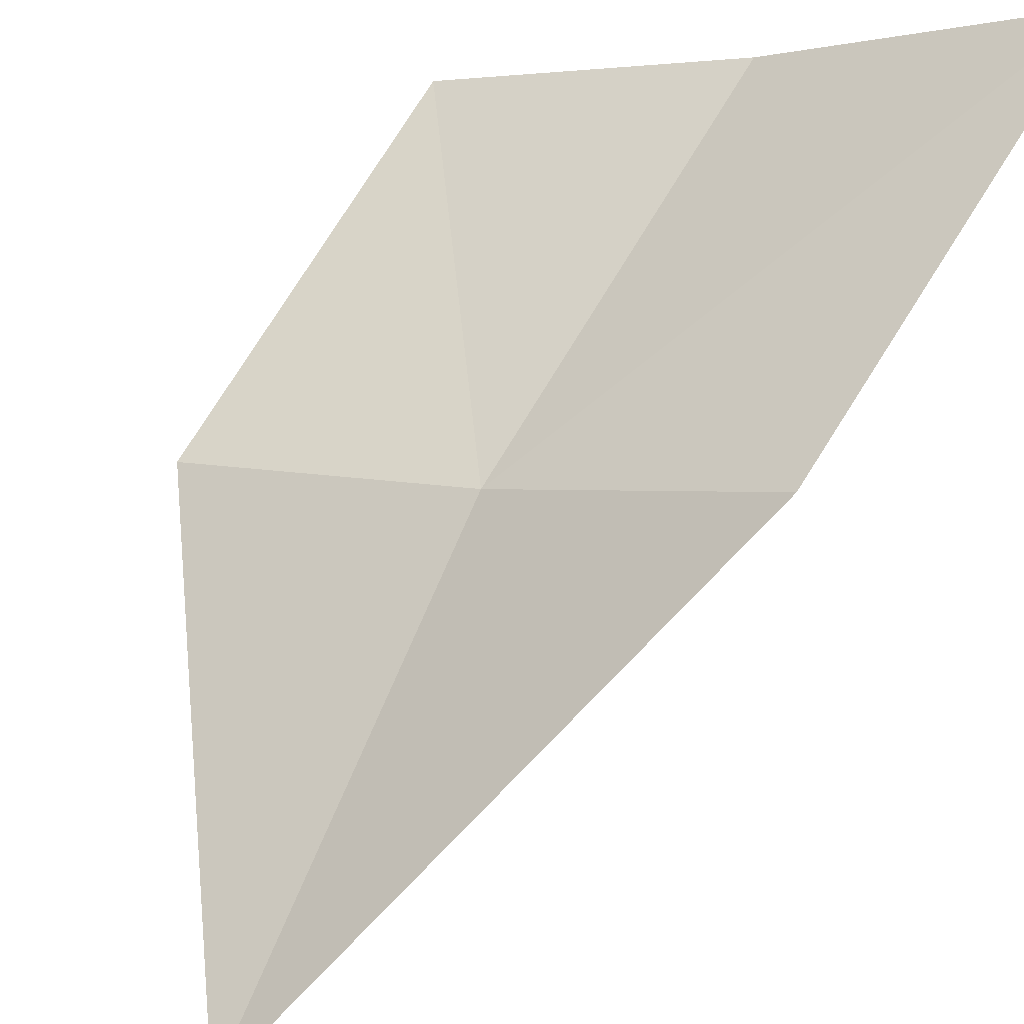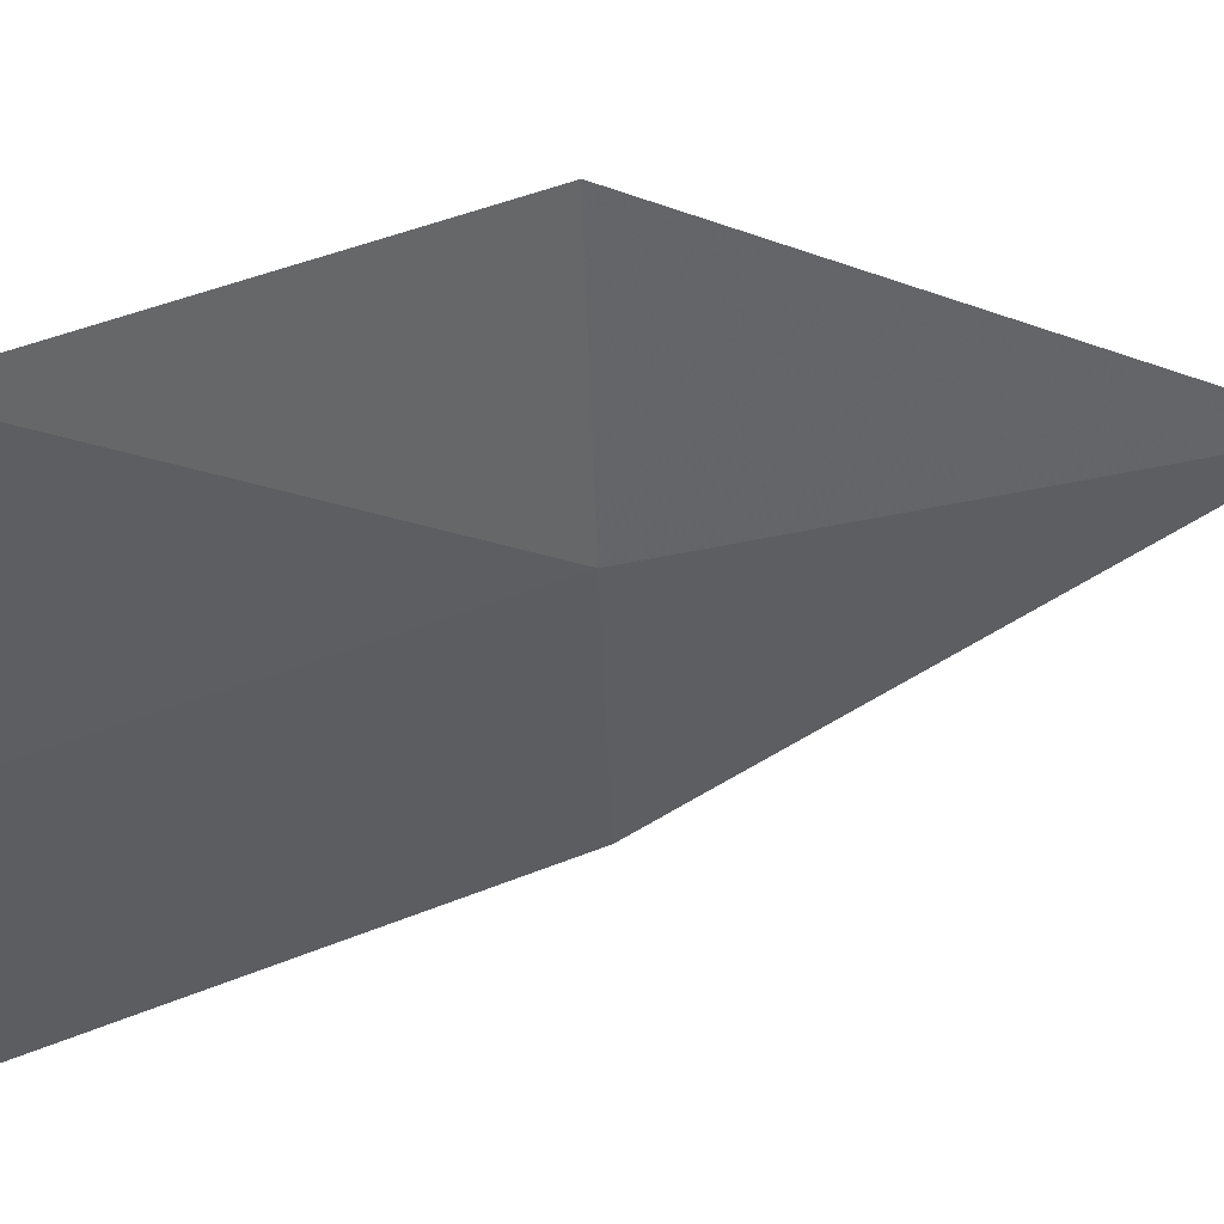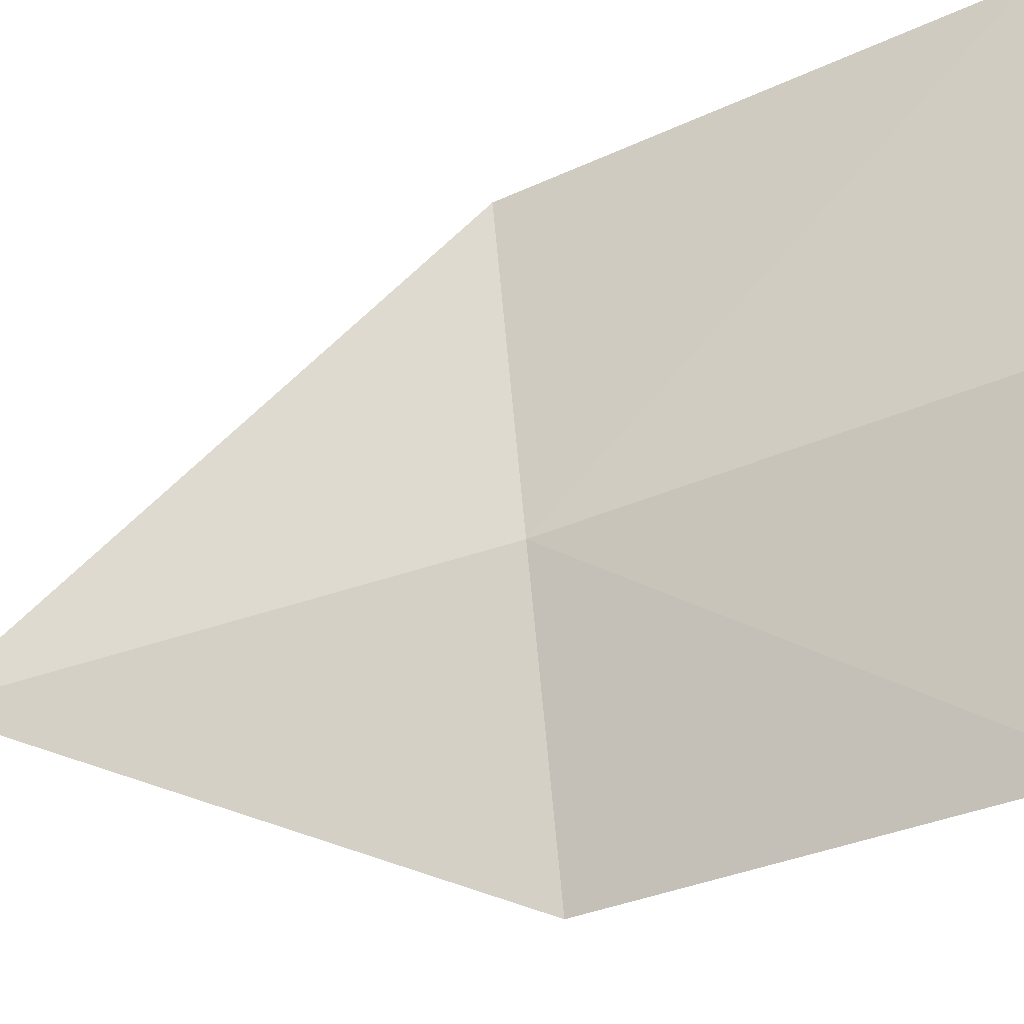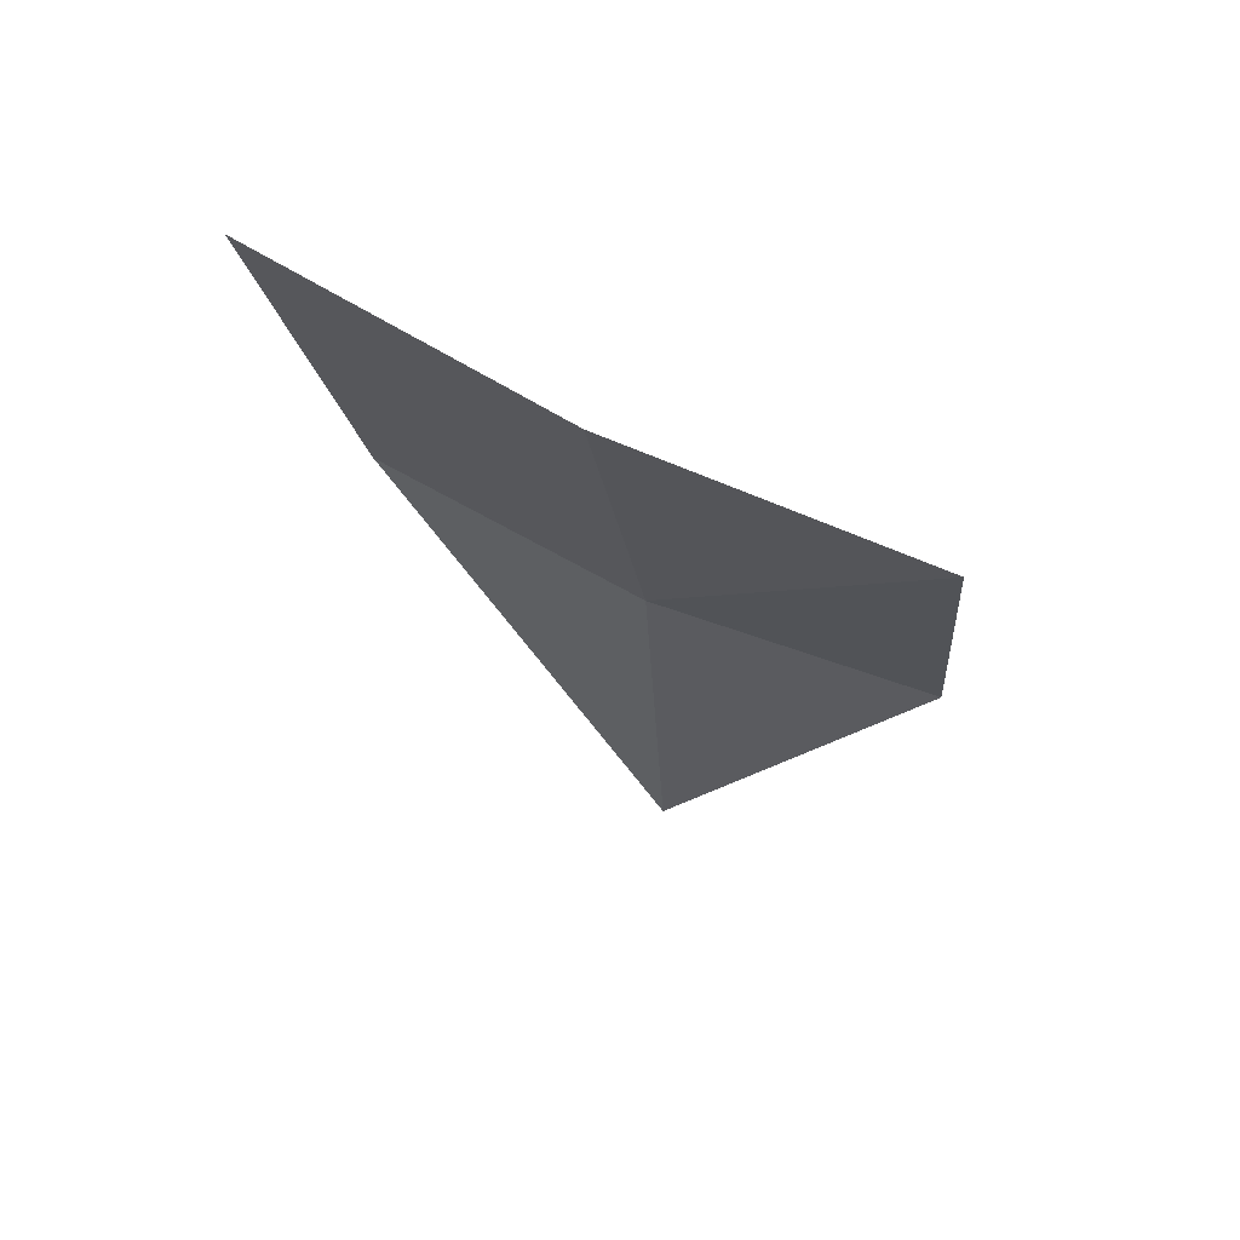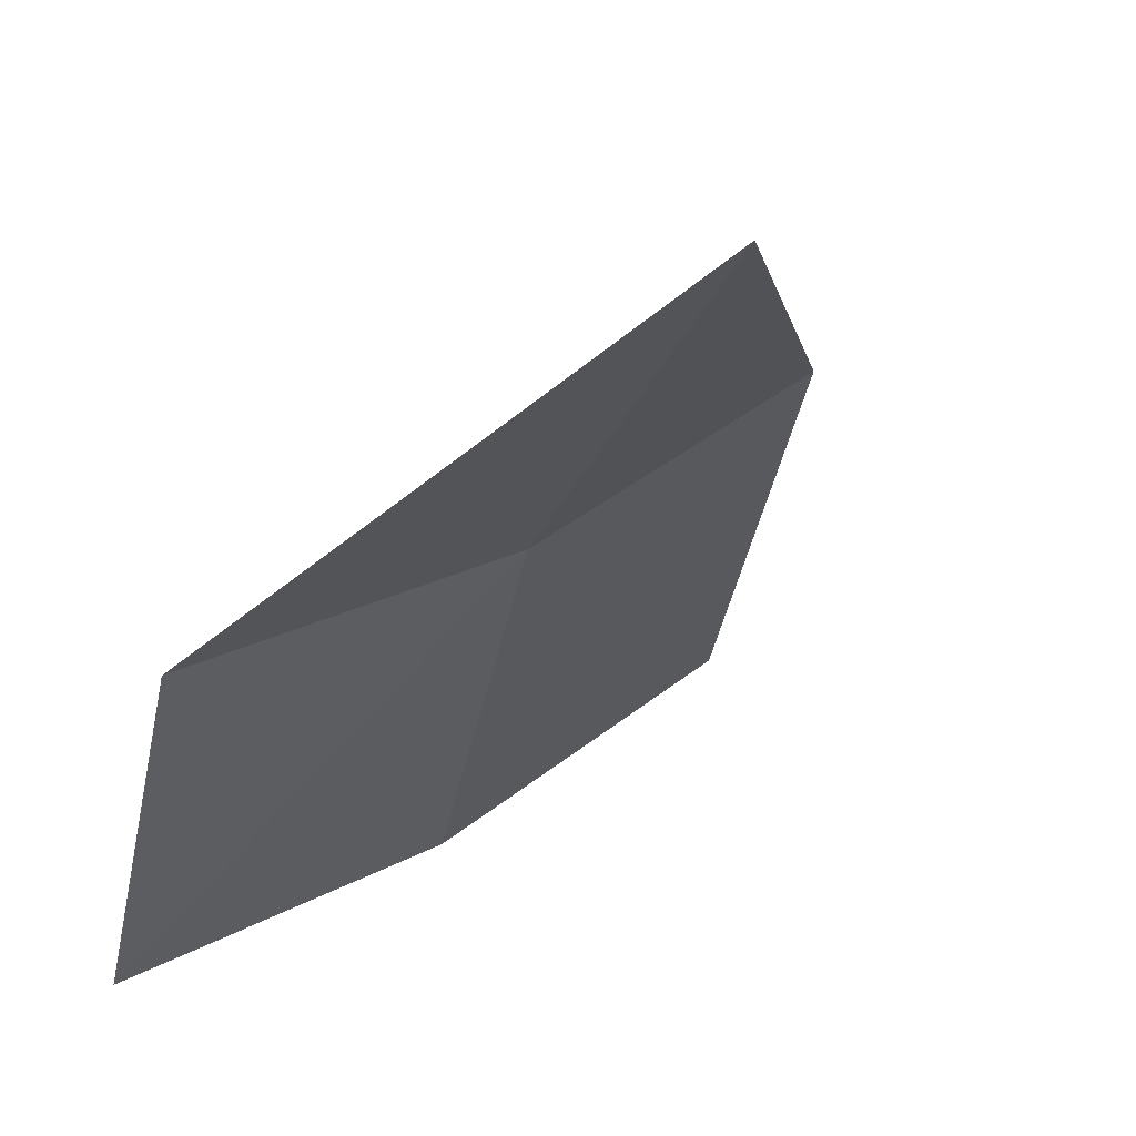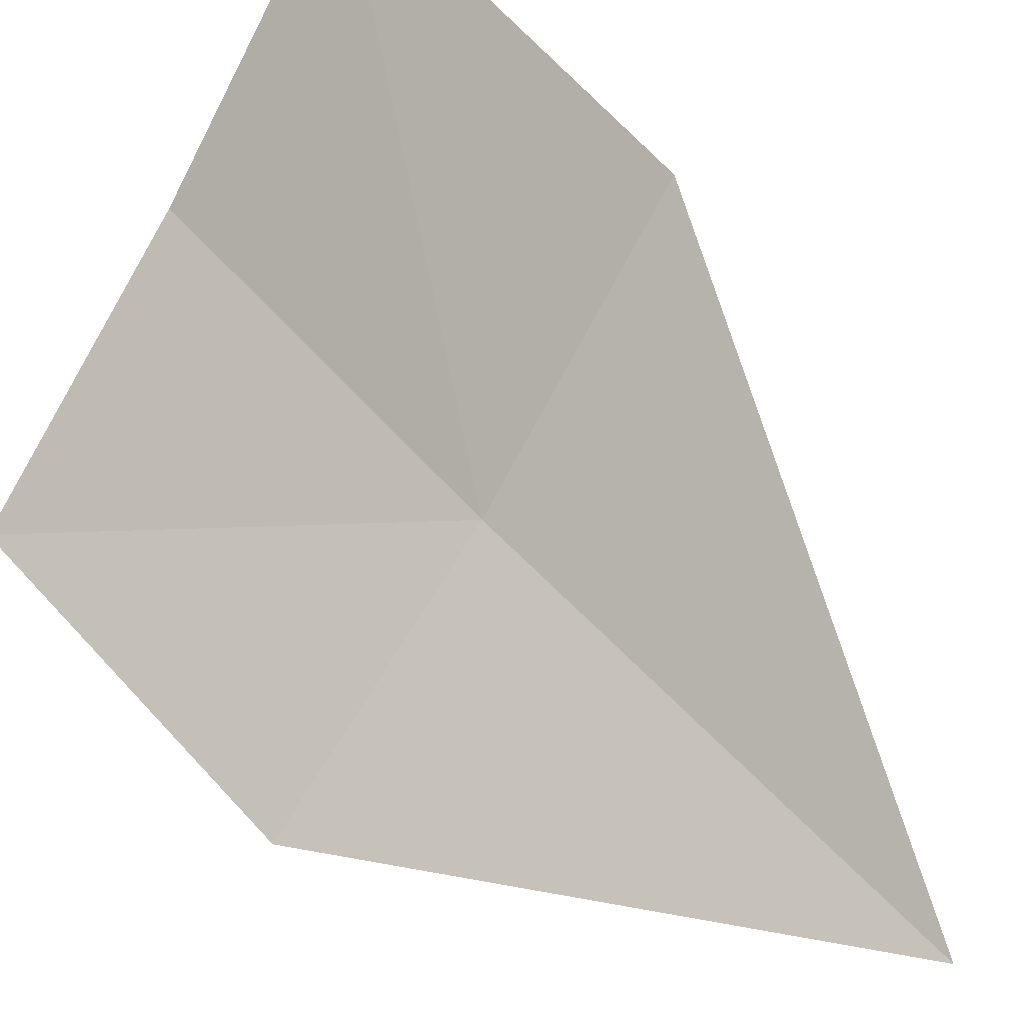
<metadata>
{"format":"obj","ext":"obj","renderer":"f3d","projection":"perspective","resolution":1024,"background":"white","views":[{"elev":73.6,"azim":-158.5,"up":"+Y"},{"elev":-79.7,"azim":98.8,"up":"+Y"},{"elev":-73.8,"azim":-76.9,"up":"+Y"},{"elev":64.4,"azim":-11.5,"up":"+Z"},{"elev":-24.8,"azim":162.1,"up":"+Y"},{"elev":55.4,"azim":134.9,"up":"+Y"}]}
</metadata>
<code>
v -641.1 -341.9 -84.93
v -640.4 -342.3 -85.03
v -641.1 -341.9 -86.4
v -640.5 -342.5 -83.76
v -641.3 -342 -83.62
v -641.8 -341.3 -84.86
v -642.1 -341.4 -83.5
f 1 3 2
f 1 2 4
f 1 4 5
f 1 6 3
f 1 7 6
f 1 5 7

</code>
